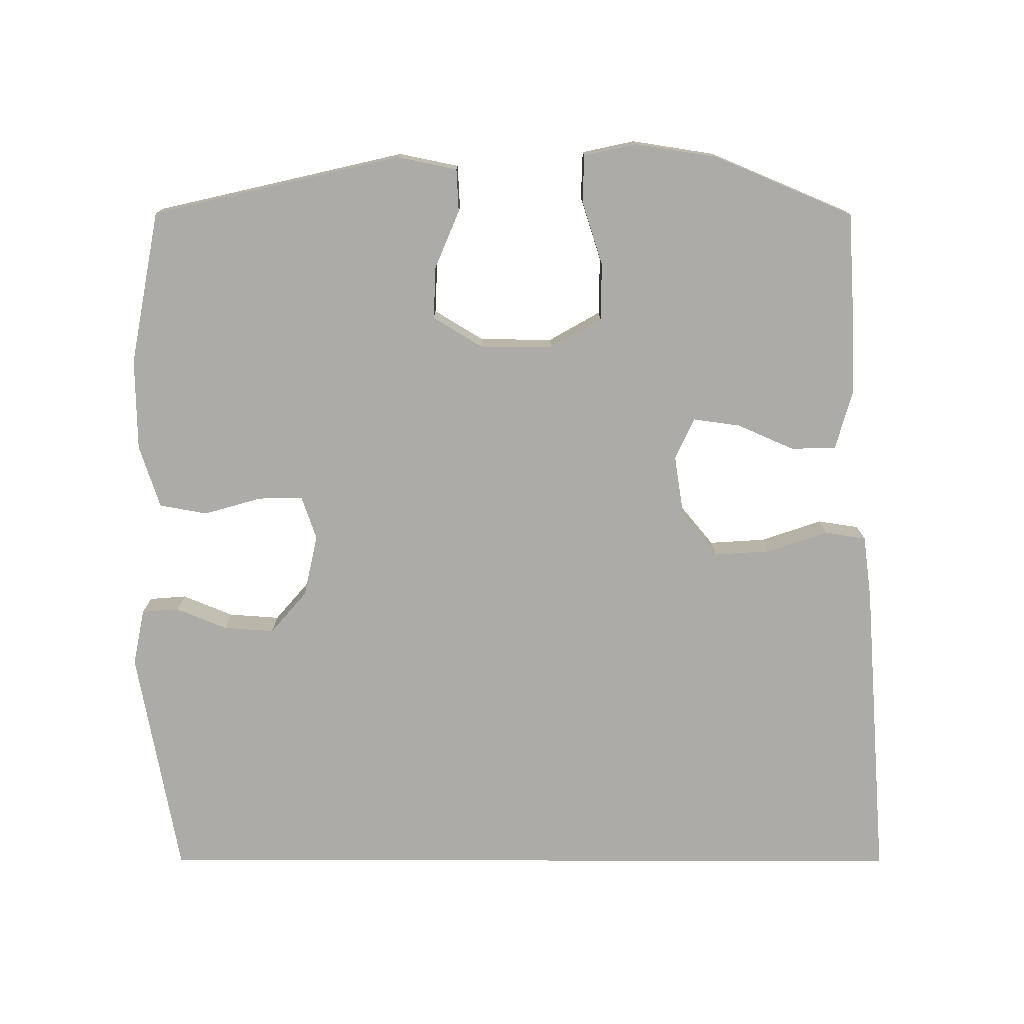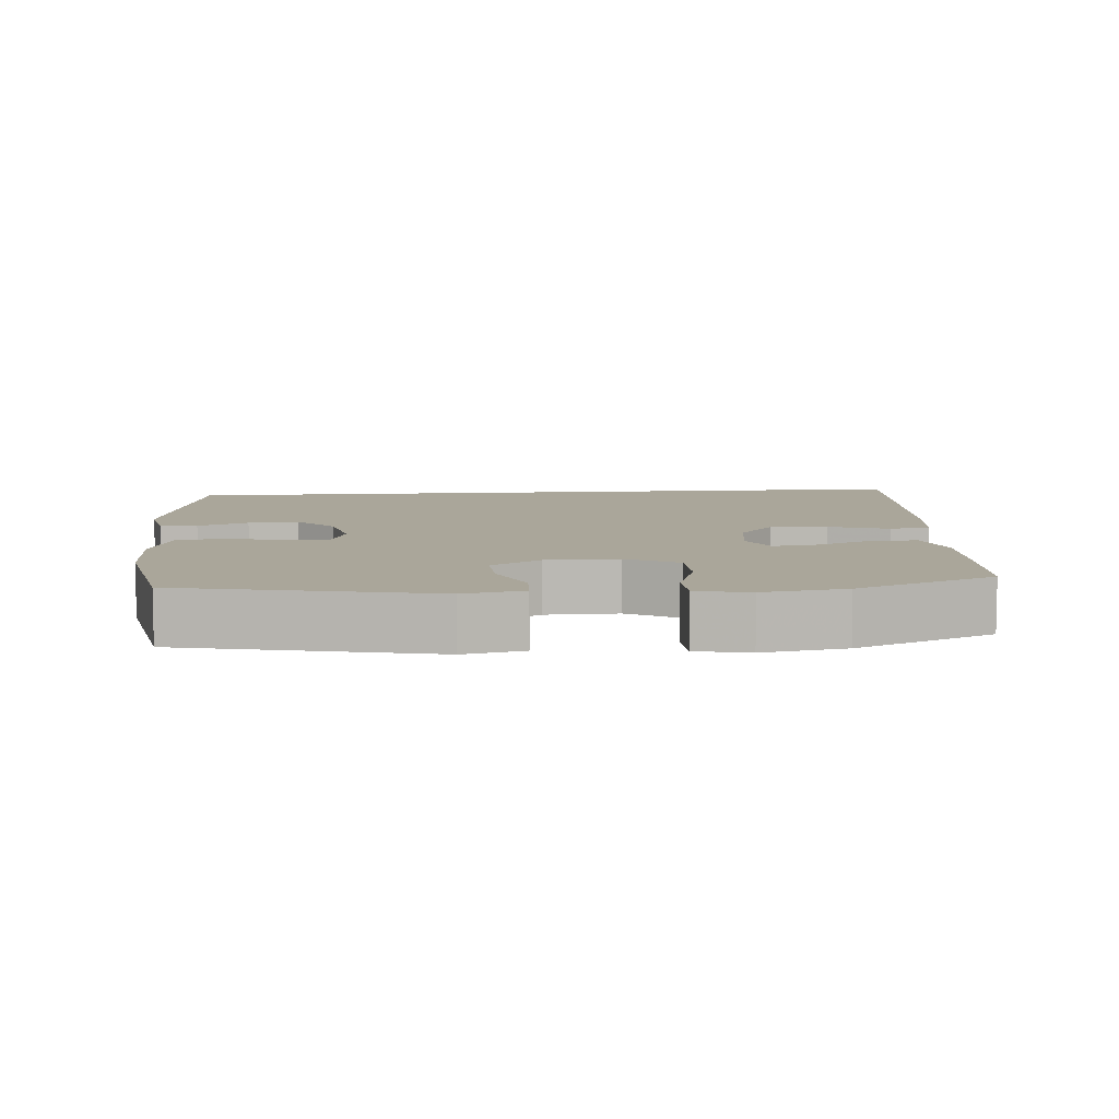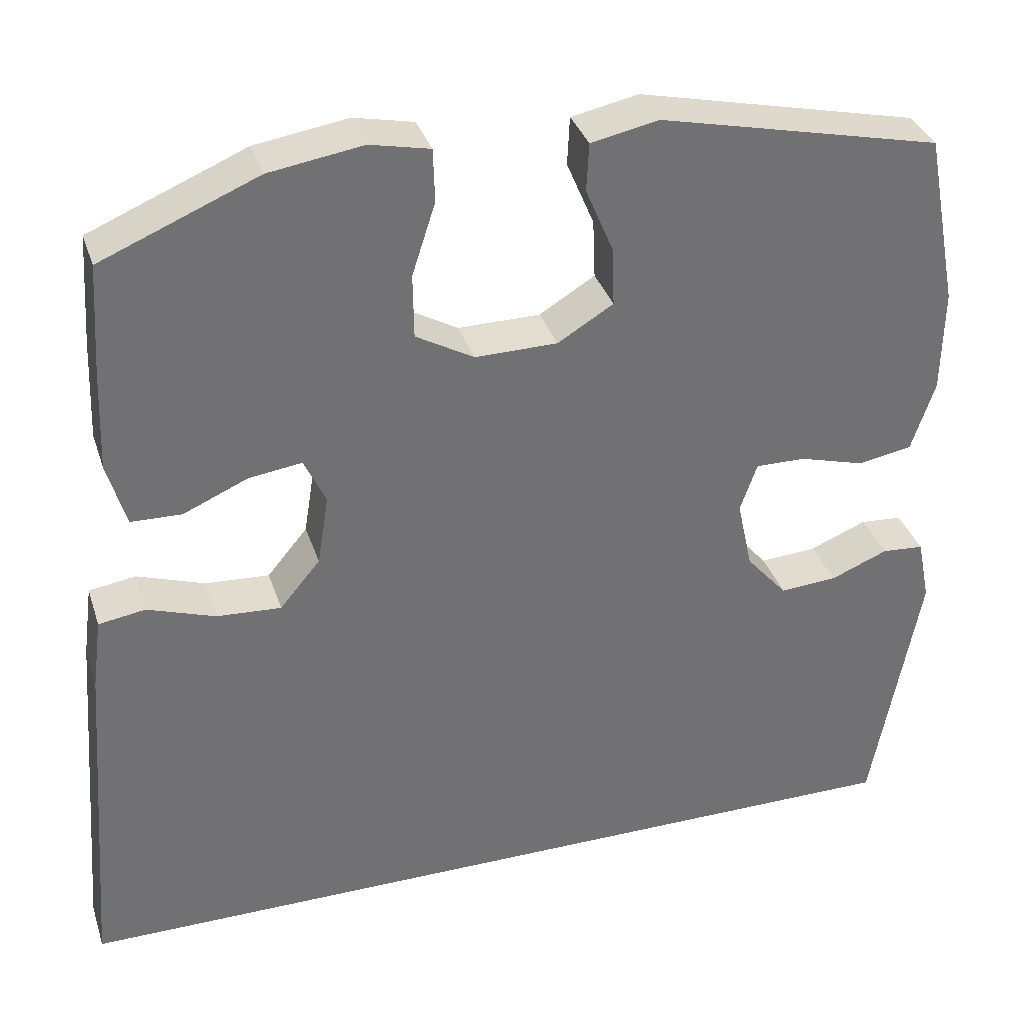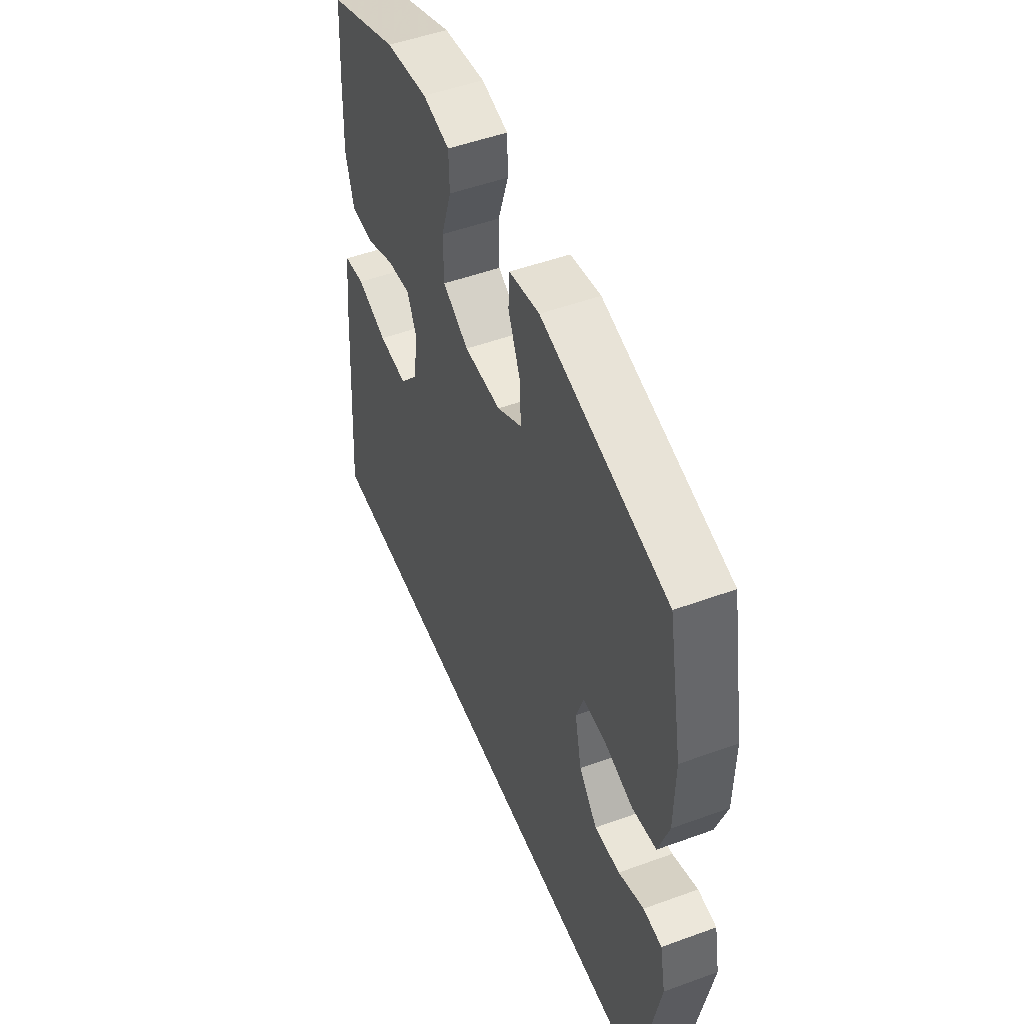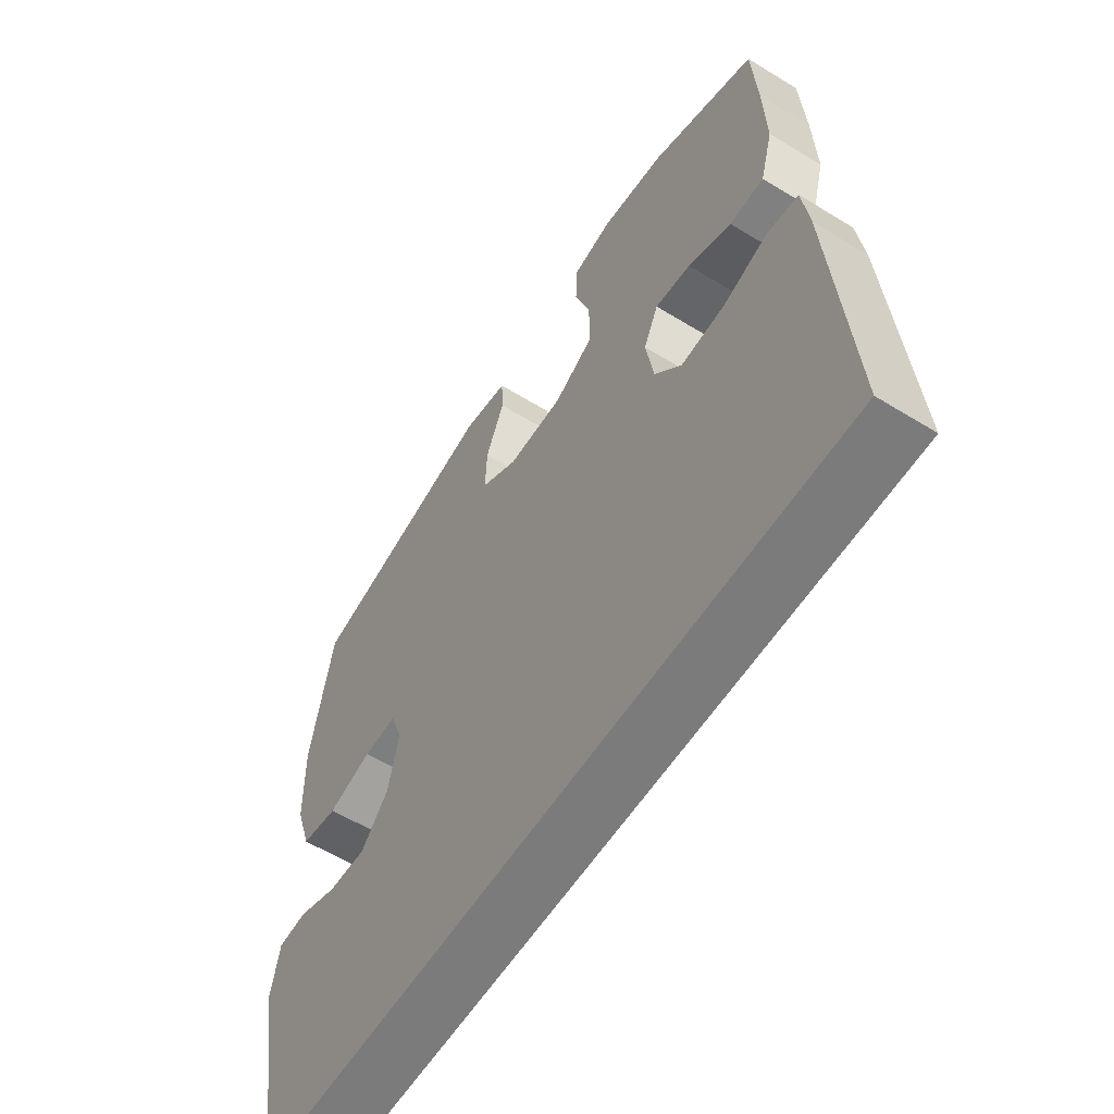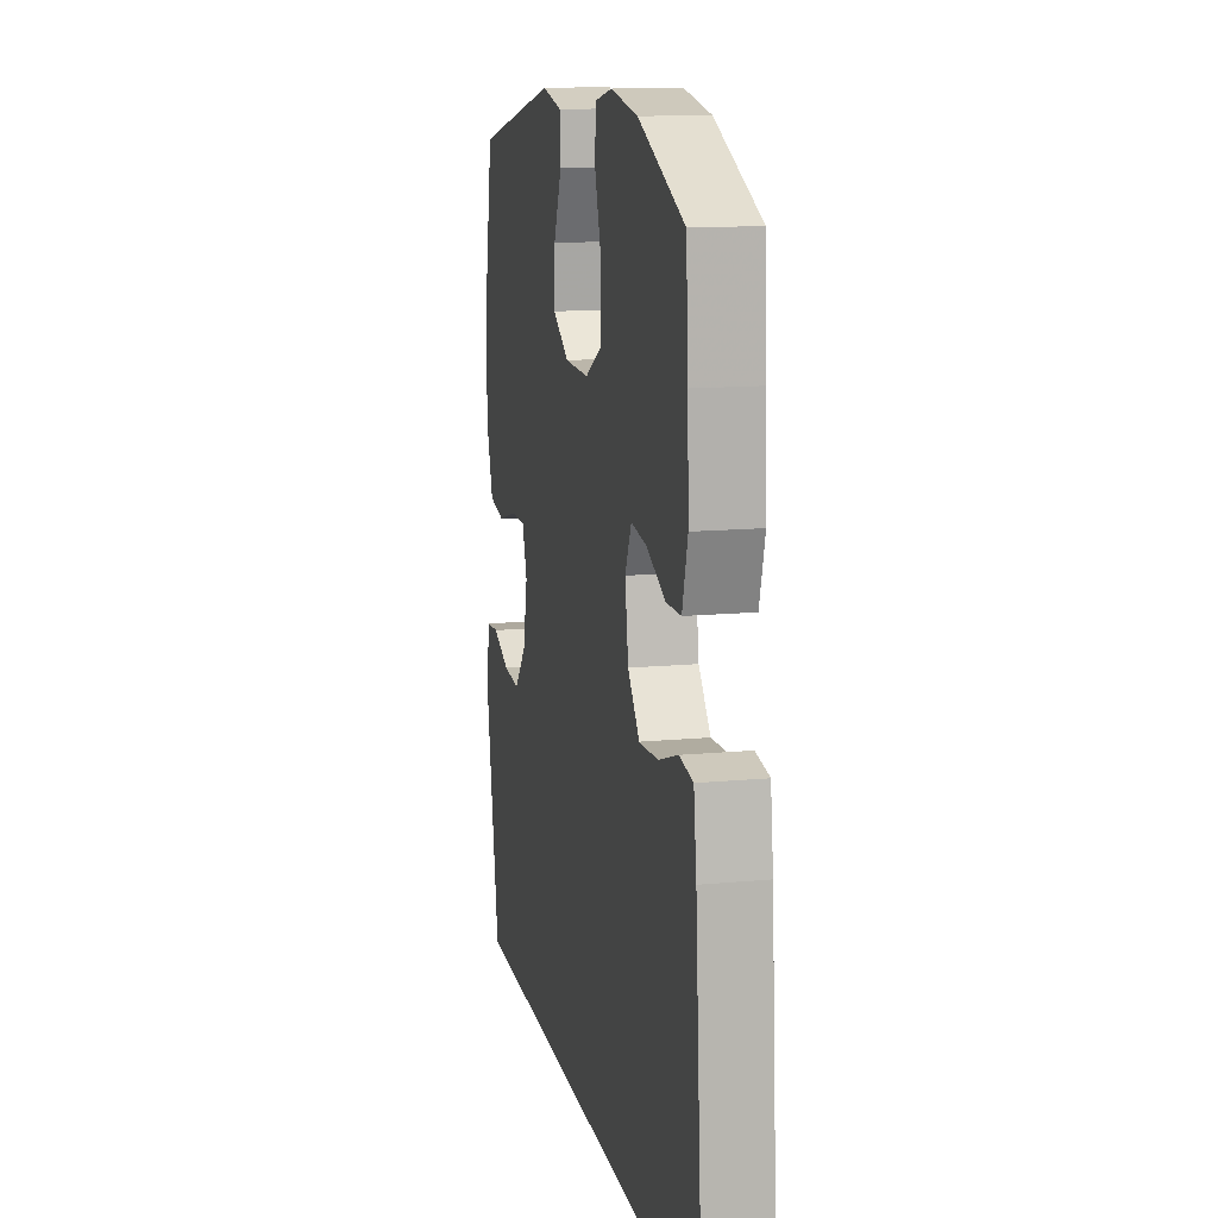
<metadata>
{"format":"obj","ext":"obj","renderer":"f3d","projection":"perspective","resolution":1024,"background":"white","views":[{"elev":-76.3,"azim":-0.1,"up":"+Y"},{"elev":7.8,"azim":-5.1,"up":"+Y"},{"elev":35.0,"azim":162.9,"up":"+Z"},{"elev":50.9,"azim":-111.7,"up":"+Z"},{"elev":-58.5,"azim":57.6,"up":"+Z"},{"elev":13.5,"azim":78.1,"up":"+Z"}]}
</metadata>
<code>
v -0.5 0.07 -0.5
v -0.559 0.07 -0.178
v -0.543 0.07 -0.098
v -0.491 0.07 -0.094
v -0.42 0.07 -0.123
v -0.349 0.07 -0.128
v -0.298 0.07 -0.069
v -0.279 0.07 0.018
v -0.3 0.07 0.079
v -0.362 0.07 0.078
v -0.443 0.07 0.055
v -0.51 0.07 0.067
v -0.539 0.07 0.155
v -0.541 0.07 0.284
v -0.5 0.07 0.5
v -0.151 0.07 0.58
v -0.067 0.07 0.563
v -0.064 0.07 0.503
v -0.098 0.07 0.422
v -0.101 0.07 0.349
v -0.032 0.07 0.307
v 0.07 0.07 0.306
v 0.142 0.07 0.347
v 0.143 0.07 0.427
v 0.114 0.07 0.517
v 0.116 0.07 0.583
v 0.19 0.07 0.599
v 0.306 0.07 0.581
v 0.5 0.07 0.5
v 0.509 0.07 0.363
v 0.514 0.07 0.238
v 0.491 0.07 0.157
v 0.428 0.07 0.155
v 0.348 0.07 0.19
v 0.282 0.07 0.199
v 0.255 0.07 0.141
v 0.269 0.07 0.053
v 0.319 0.07 -0.007
v 0.399 0.07 -0.002
v 0.483 0.07 0.027
v 0.541 0.07 0.018
v 0.553 0.07 -0.072
v 0.586 0.07 -0.5
v -0.5 0 -0.5
v -0.559 0 -0.178
v -0.543 0 -0.098
v -0.491 0 -0.094
v -0.42 0 -0.123
v -0.349 0 -0.128
v -0.298 0 -0.069
v -0.279 0 0.018
v -0.3 0 0.079
v -0.362 0 0.078
v -0.443 0 0.055
v -0.51 0 0.067
v -0.539 0 0.155
v -0.541 0 0.284
v -0.5 0 0.5
v -0.151 0 0.58
v -0.067 0 0.563
v -0.064 0 0.503
v -0.098 0 0.422
v -0.101 0 0.349
v -0.032 0 0.307
v 0.07 0 0.306
v 0.142 0 0.347
v 0.143 0 0.427
v 0.114 0 0.517
v 0.116 0 0.583
v 0.19 0 0.599
v 0.306 0 0.581
v 0.5 0 0.5
v 0.509 0 0.363
v 0.514 0 0.238
v 0.491 0 0.157
v 0.428 0 0.155
v 0.348 0 0.19
v 0.282 0 0.199
v 0.255 0 0.141
v 0.269 0 0.053
v 0.319 0 -0.007
v 0.399 0 -0.002
v 0.483 0 0.027
v 0.541 0 0.018
v 0.553 0 -0.072
v 0.586 0 -0.5
f 39 40 41 42
f 38 39 42 43
f 37 38 43 1
f 31 32 33 34
f 31 34 35
f 30 31 35
f 29 30 35
f 28 29 35
f 27 28 35 36
f 24 25 26 27
f 23 24 27 36
f 16 17 18 19
f 16 19 20
f 15 16 20
f 14 15 20 21
f 10 11 12 13
f 9 10 13 14
f 2 3 4 5
f 2 5 6
f 1 2 6
f 37 1 6 7
f 22 23 36 37
f 9 14 21 22
f 8 9 22 37
f 7 8 37
f 85 84 83 82
f 86 85 82 81
f 44 86 81 80
f 77 76 75 74
f 78 77 74
f 78 74 73
f 78 73 72
f 78 72 71
f 79 78 71 70
f 70 69 68 67
f 79 70 67 66
f 62 61 60 59
f 63 62 59
f 63 59 58
f 64 63 58 57
f 56 55 54 53
f 57 56 53 52
f 48 47 46 45
f 49 48 45
f 49 45 44
f 50 49 44 80
f 80 79 66 65
f 65 64 57 52
f 80 65 52 51
f 80 51 50
f 1 44 45 2
f 2 45 46 3
f 3 46 47 4
f 4 47 48 5
f 5 48 49 6
f 6 49 50 7
f 7 50 51 8
f 8 51 52 9
f 9 52 53 10
f 10 53 54 11
f 11 54 55 12
f 12 55 56 13
f 13 56 57 14
f 14 57 58 15
f 15 58 59 16
f 16 59 60 17
f 17 60 61 18
f 18 61 62 19
f 19 62 63 20
f 20 63 64 21
f 21 64 65 22
f 22 65 66 23
f 23 66 67 24
f 24 67 68 25
f 25 68 69 26
f 26 69 70 27
f 27 70 71 28
f 28 71 72 29
f 29 72 73 30
f 30 73 74 31
f 31 74 75 32
f 32 75 76 33
f 33 76 77 34
f 34 77 78 35
f 35 78 79 36
f 36 79 80 37
f 37 80 81 38
f 38 81 82 39
f 39 82 83 40
f 40 83 84 41
f 41 84 85 42
f 42 85 86 43
f 43 86 44 1

</code>
